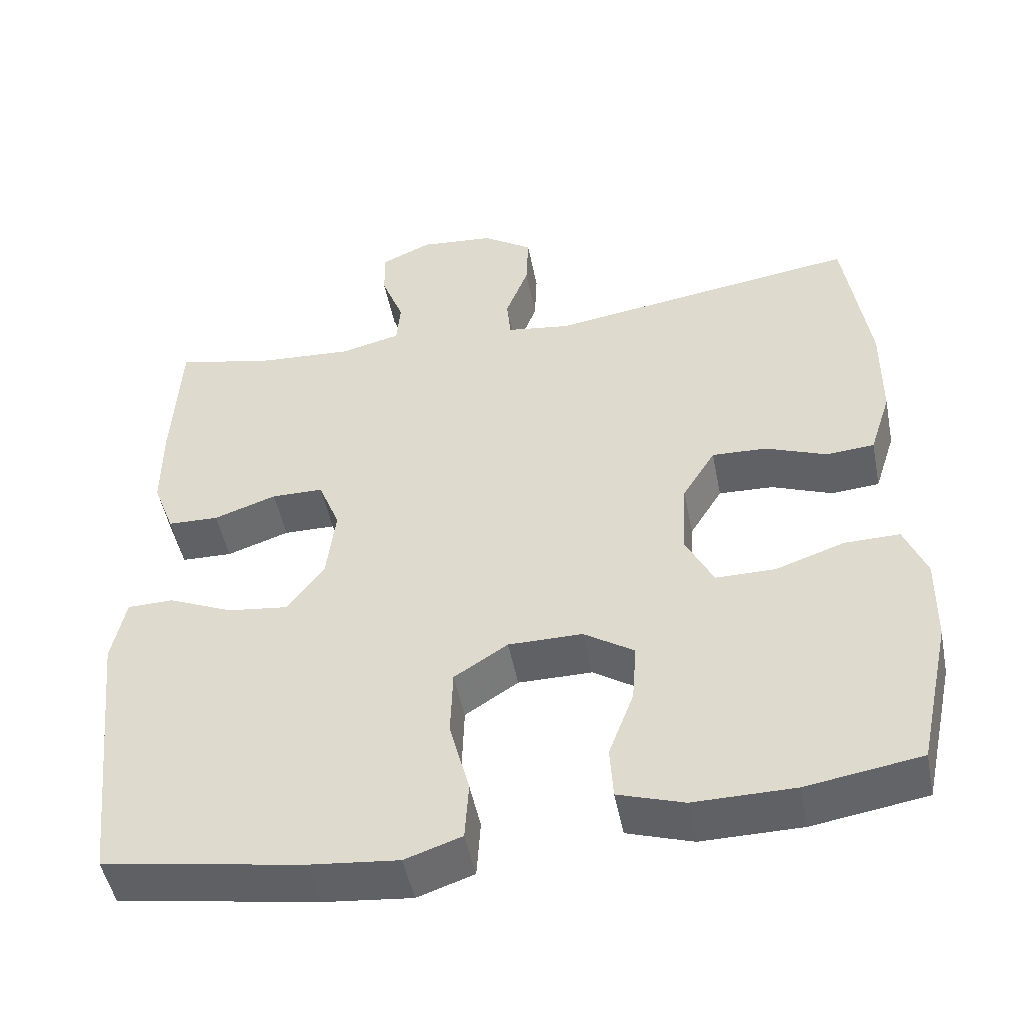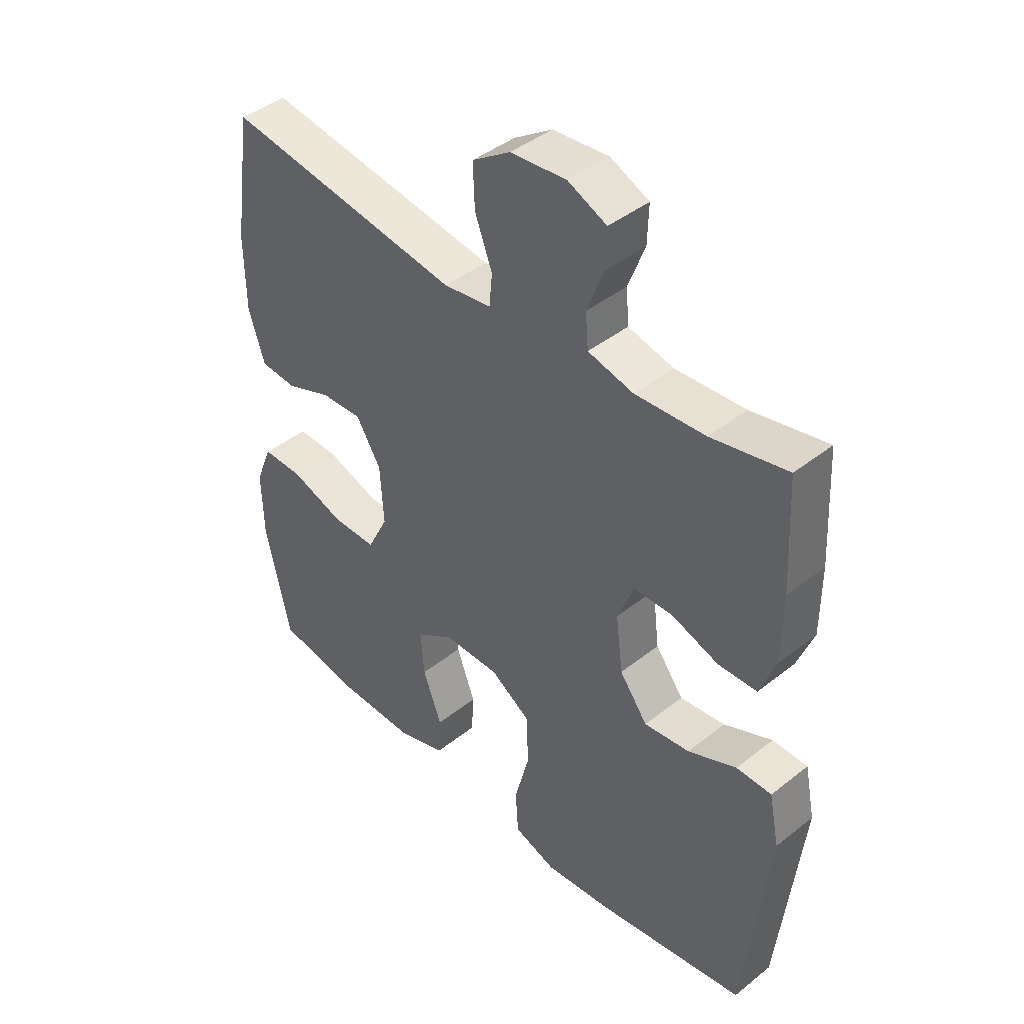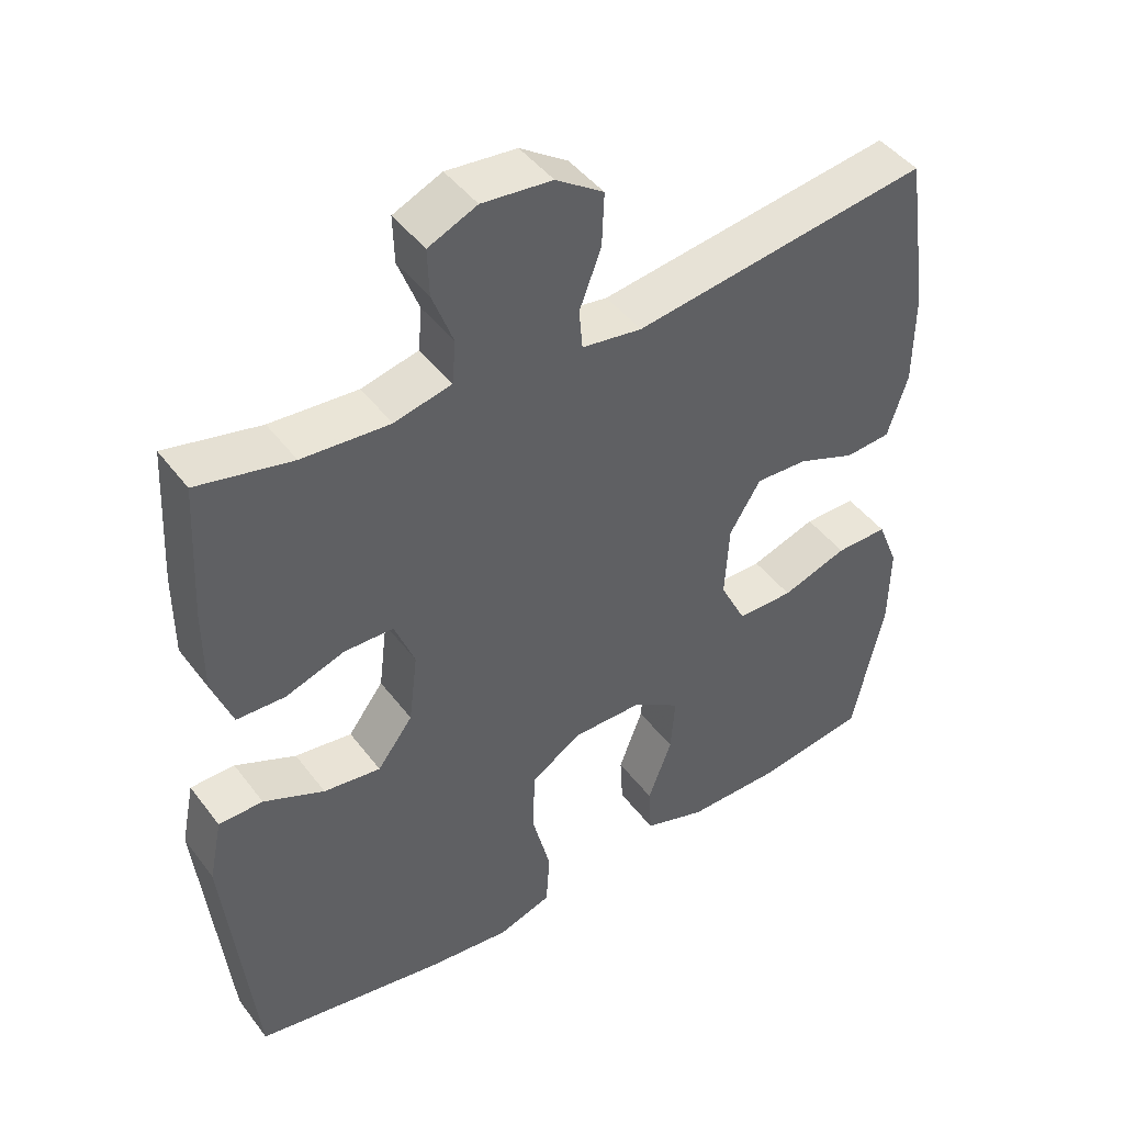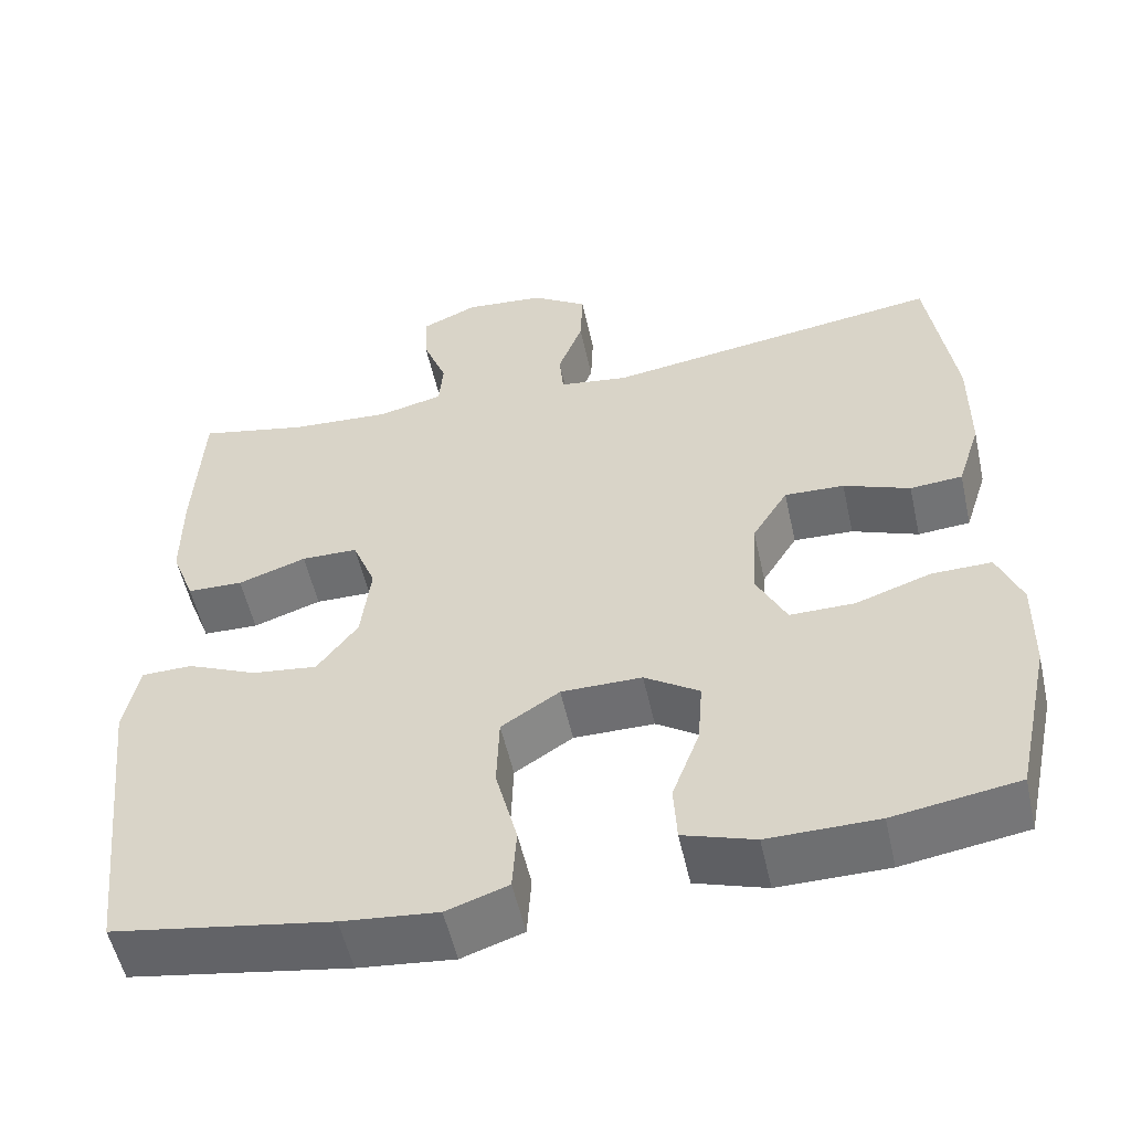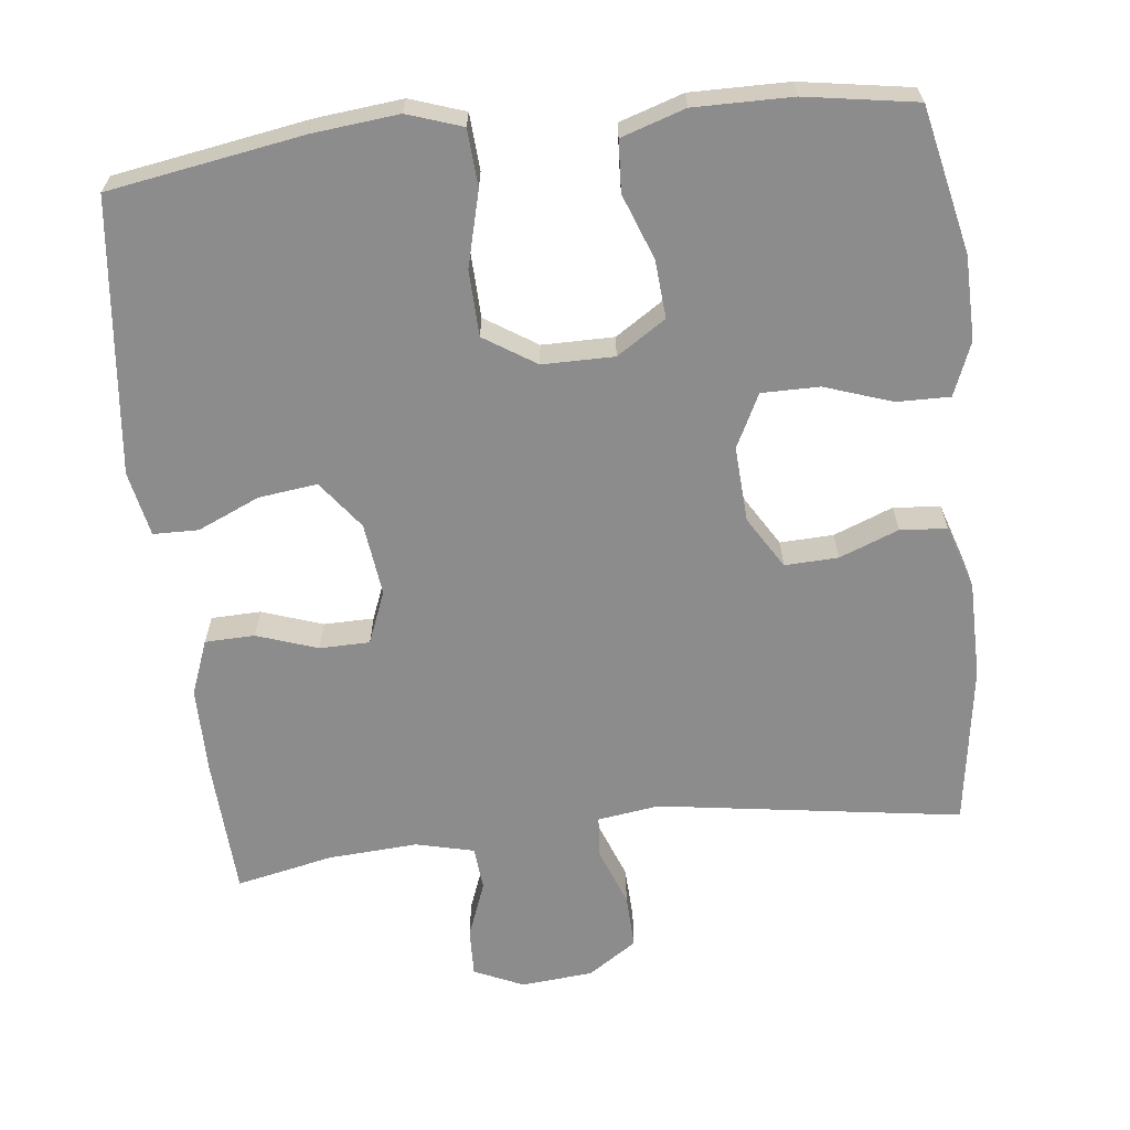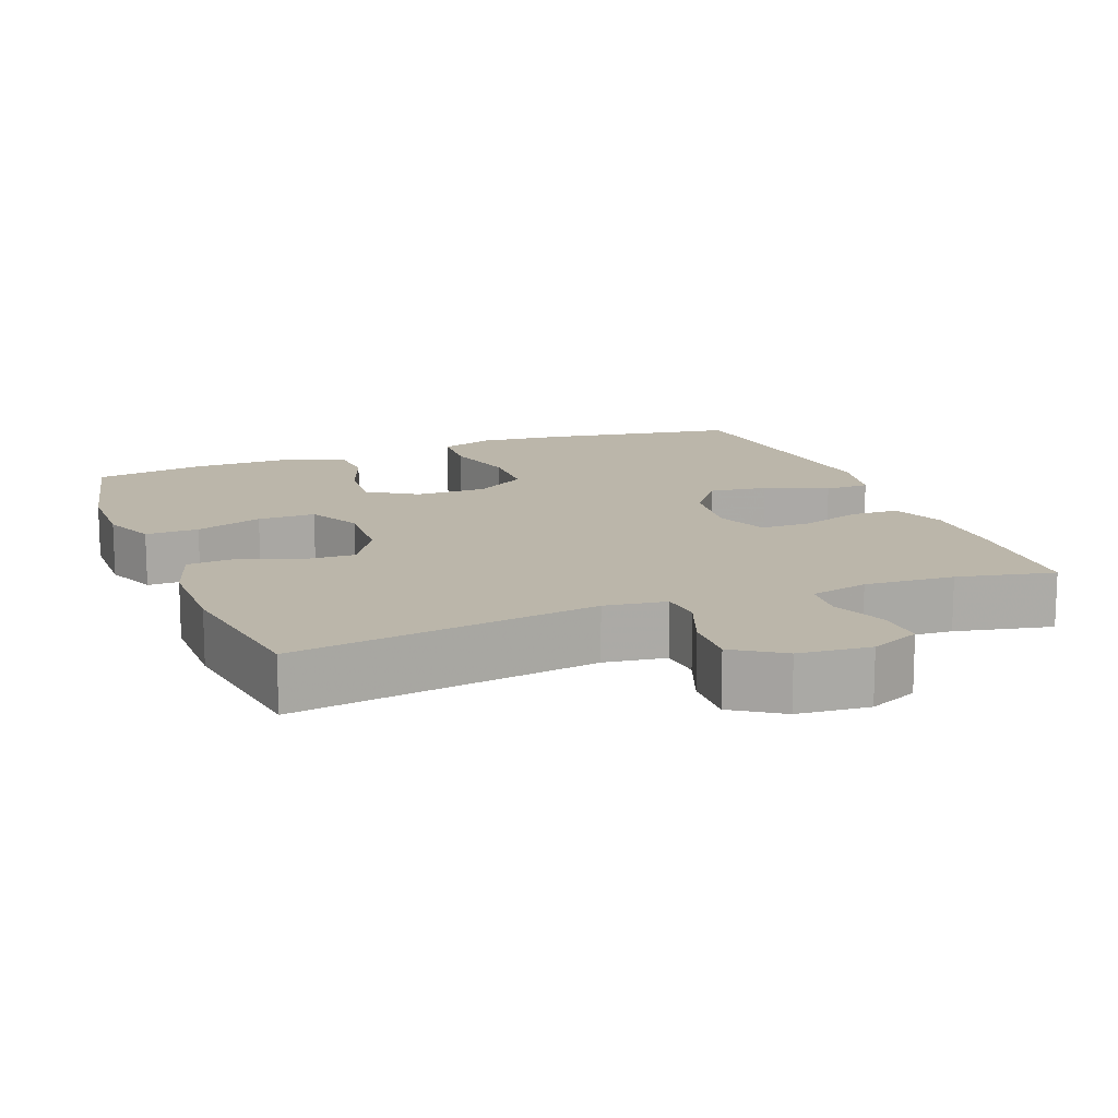
<metadata>
{"format":"obj","ext":"obj","renderer":"f3d","projection":"perspective","resolution":1024,"background":"white","views":[{"elev":-49.0,"azim":-168.9,"up":"+Z"},{"elev":42.8,"azim":46.7,"up":"+Z"},{"elev":44.8,"azim":145.5,"up":"+Z"},{"elev":-54.4,"azim":-167.5,"up":"+Z"},{"elev":-64.3,"azim":-173.6,"up":"+Y"},{"elev":14.0,"azim":-21.3,"up":"+Y"}]}
</metadata>
<code>
v 0.5 0.07 -0.5
v 0.237 0.07 -0.544
v 0.122 0.07 -0.556
v 0.048 0.07 -0.531
v 0.043 0.07 -0.454
v 0.069 0.07 -0.353
v 0.066 0.07 -0.264
v -0.004 0.07 -0.219
v -0.101 0.07 -0.219
v -0.167 0.07 -0.262
v -0.161 0.07 -0.34
v -0.128 0.07 -0.428
v -0.132 0.07 -0.497
v -0.218 0.07 -0.525
v -0.35 0.07 -0.524
v -0.5 0.07 -0.5
v -0.543 0.07 -0.304
v -0.545 0.07 -0.19
v -0.516 0.07 -0.118
v -0.444 0.07 -0.119
v -0.353 0.07 -0.15
v -0.275 0.07 -0.15
v -0.239 0.07 -0.078
v -0.245 0.07 0.024
v -0.288 0.07 0.094
v -0.36 0.07 0.091
v -0.44 0.07 0.06
v -0.503 0.07 0.065
v -0.531 0.07 0.152
v -0.532 0.07 0.283
v -0.5 0.07 0.5
v -0.09 0.07 0.44
v -0.007 0.07 0.452
v -0.002 0.07 0.507
v -0.032 0.07 0.586
v -0.035 0.07 0.66
v 0.031 0.07 0.704
v 0.128 0.07 0.713
v 0.195 0.07 0.683
v 0.193 0.07 0.618
v 0.164 0.07 0.542
v 0.169 0.07 0.483
v 0.248 0.07 0.464
v 0.369 0.07 0.472
v 0.5 0.07 0.5
v 0.51 0.07 0.311
v 0.51 0.07 0.195
v 0.482 0.07 0.121
v 0.415 0.07 0.119
v 0.333 0.07 0.147
v 0.265 0.07 0.146
v 0.237 0.07 0.075
v 0.249 0.07 -0.023
v 0.298 0.07 -0.088
v 0.377 0.07 -0.078
v 0.461 0.07 -0.041
v 0.522 0.07 -0.042
v 0.54 0.07 -0.13
v 0.5 0 -0.5
v 0.237 0 -0.544
v 0.122 0 -0.556
v 0.048 0 -0.531
v 0.043 0 -0.454
v 0.069 0 -0.353
v 0.066 0 -0.264
v -0.004 0 -0.219
v -0.101 0 -0.219
v -0.167 0 -0.262
v -0.161 0 -0.34
v -0.128 0 -0.428
v -0.132 0 -0.497
v -0.218 0 -0.525
v -0.35 0 -0.524
v -0.5 0 -0.5
v -0.543 0 -0.304
v -0.545 0 -0.19
v -0.516 0 -0.118
v -0.444 0 -0.119
v -0.353 0 -0.15
v -0.275 0 -0.15
v -0.239 0 -0.078
v -0.245 0 0.024
v -0.288 0 0.094
v -0.36 0 0.091
v -0.44 0 0.06
v -0.503 0 0.065
v -0.531 0 0.152
v -0.532 0 0.283
v -0.5 0 0.5
v -0.09 0 0.44
v -0.007 0 0.452
v -0.002 0 0.507
v -0.032 0 0.586
v -0.035 0 0.66
v 0.031 0 0.704
v 0.128 0 0.713
v 0.195 0 0.683
v 0.193 0 0.618
v 0.164 0 0.542
v 0.169 0 0.483
v 0.248 0 0.464
v 0.369 0 0.472
v 0.5 0 0.5
v 0.51 0 0.311
v 0.51 0 0.195
v 0.482 0 0.121
v 0.415 0 0.119
v 0.333 0 0.147
v 0.265 0 0.146
v 0.237 0 0.075
v 0.249 0 -0.023
v 0.298 0 -0.088
v 0.377 0 -0.078
v 0.461 0 -0.041
v 0.522 0 -0.042
v 0.54 0 -0.13
f 4 5 6
f 3 4 6
f 2 3 6
f 1 2 6
f 58 1 6
f 57 58 6
f 56 57 6
f 55 56 6
f 54 55 6 7
f 53 54 7 8
f 52 53 8 9
f 51 52 9 10
f 48 49 50
f 47 48 50
f 46 47 50
f 45 46 50
f 44 45 50
f 43 44 50 51
f 42 43 51 10
f 39 40 41
f 38 39 41
f 37 38 41
f 36 37 41
f 35 36 41
f 34 35 41
f 33 34 41 42
f 30 31 32
f 29 30 32
f 28 29 32
f 27 28 32
f 26 27 32
f 25 26 32 33
f 24 25 33 42
f 19 20 21
f 18 19 21
f 17 18 21
f 16 17 21
f 15 16 21
f 14 15 21
f 13 14 21
f 12 13 21
f 11 12 21
f 10 11 21 22
f 23 24 42 10
f 10 22 23
f 64 63 62
f 64 62 61
f 64 61 60
f 64 60 59
f 64 59 116
f 64 116 115
f 64 115 114
f 64 114 113
f 65 64 113 112
f 66 65 112 111
f 67 66 111 110
f 68 67 110 109
f 108 107 106
f 108 106 105
f 108 105 104
f 108 104 103
f 108 103 102
f 109 108 102 101
f 68 109 101 100
f 99 98 97
f 99 97 96
f 99 96 95
f 99 95 94
f 99 94 93
f 99 93 92
f 100 99 92 91
f 90 89 88
f 90 88 87
f 90 87 86
f 90 86 85
f 90 85 84
f 91 90 84 83
f 100 91 83 82
f 79 78 77
f 79 77 76
f 79 76 75
f 79 75 74
f 79 74 73
f 79 73 72
f 79 72 71
f 79 71 70
f 79 70 69
f 80 79 69 68
f 68 100 82 81
f 81 80 68
f 1 59 60 2
f 2 60 61 3
f 3 61 62 4
f 4 62 63 5
f 5 63 64 6
f 6 64 65 7
f 7 65 66 8
f 8 66 67 9
f 9 67 68 10
f 10 68 69 11
f 11 69 70 12
f 12 70 71 13
f 13 71 72 14
f 14 72 73 15
f 15 73 74 16
f 16 74 75 17
f 17 75 76 18
f 18 76 77 19
f 19 77 78 20
f 20 78 79 21
f 21 79 80 22
f 22 80 81 23
f 23 81 82 24
f 24 82 83 25
f 25 83 84 26
f 26 84 85 27
f 27 85 86 28
f 28 86 87 29
f 29 87 88 30
f 30 88 89 31
f 31 89 90 32
f 32 90 91 33
f 33 91 92 34
f 34 92 93 35
f 35 93 94 36
f 36 94 95 37
f 37 95 96 38
f 38 96 97 39
f 39 97 98 40
f 40 98 99 41
f 41 99 100 42
f 42 100 101 43
f 43 101 102 44
f 44 102 103 45
f 45 103 104 46
f 46 104 105 47
f 47 105 106 48
f 48 106 107 49
f 49 107 108 50
f 50 108 109 51
f 51 109 110 52
f 52 110 111 53
f 53 111 112 54
f 54 112 113 55
f 55 113 114 56
f 56 114 115 57
f 57 115 116 58
f 58 116 59 1

</code>
